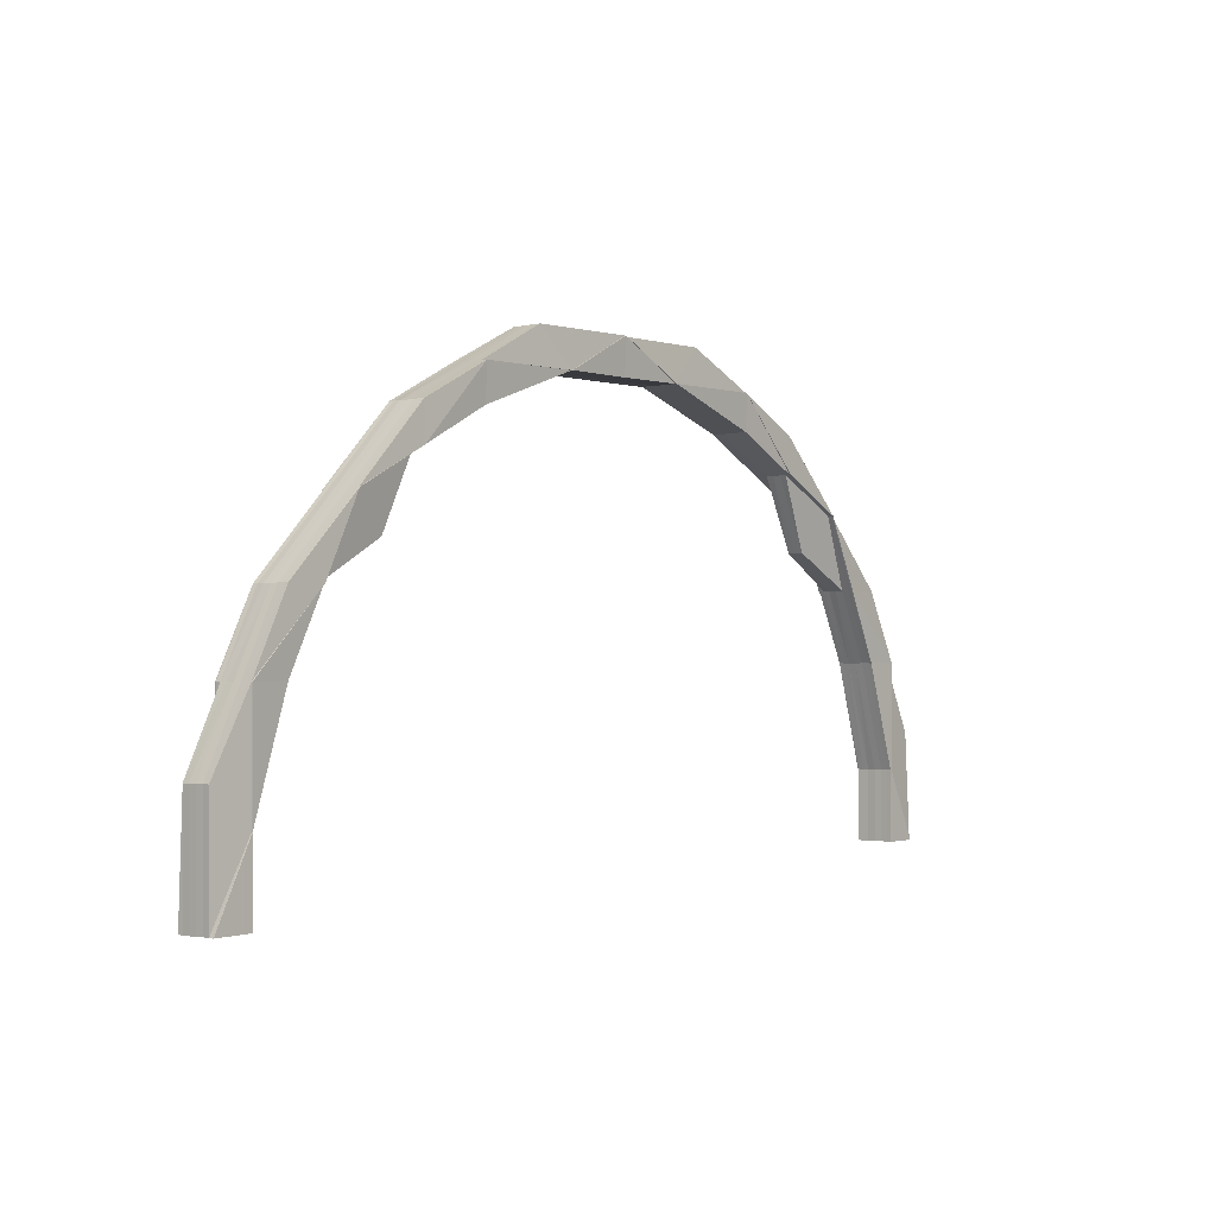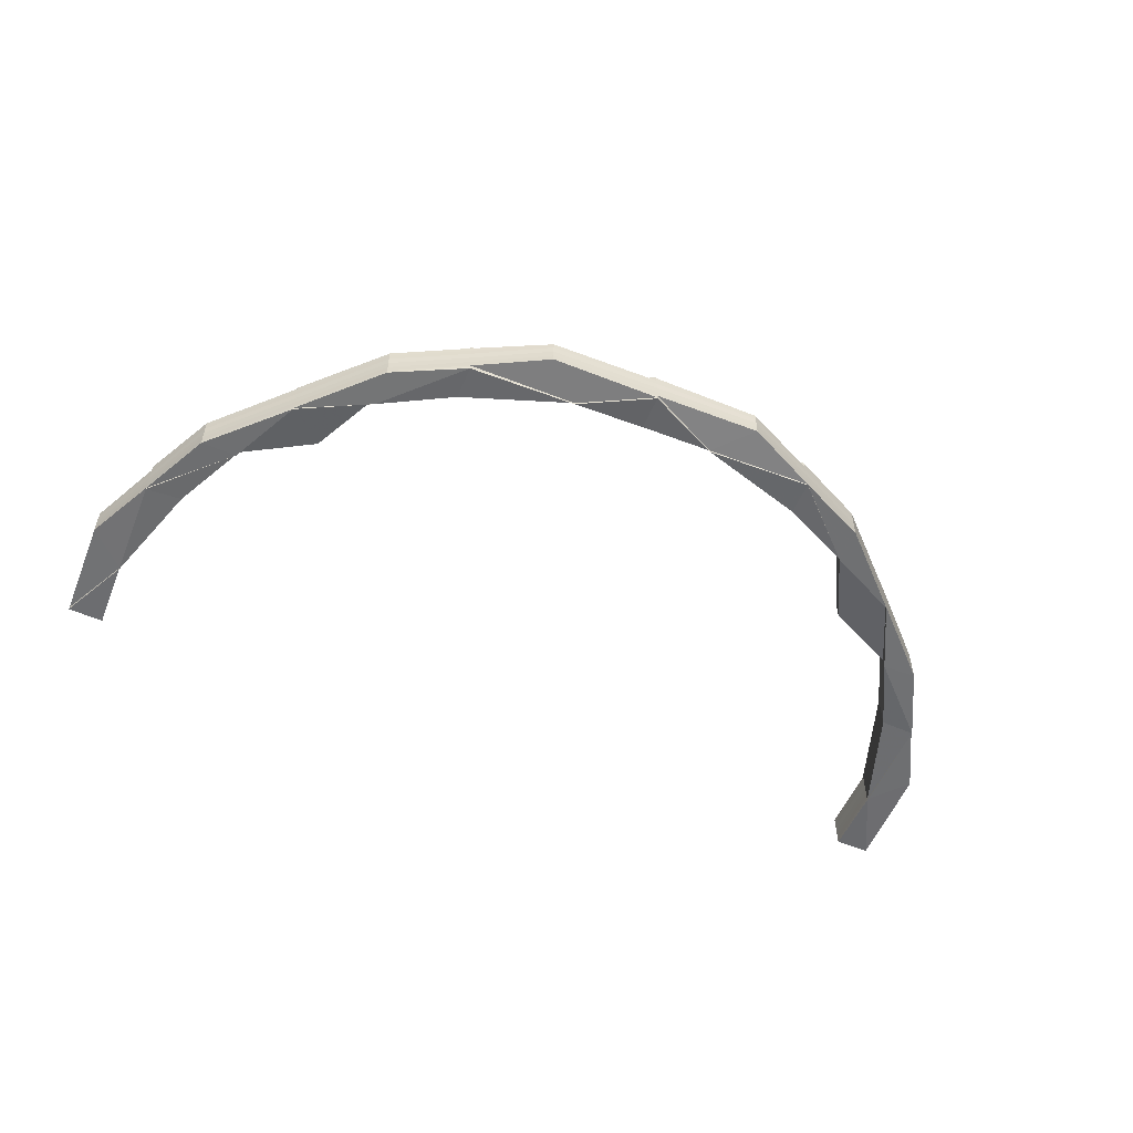
<metadata>
{"format":"obj","ext":"obj","renderer":"f3d","projection":"perspective","resolution":1024,"background":"white","views":[{"elev":-0.2,"azim":128.5,"up":"+Y"},{"elev":-53.8,"azim":158.0,"up":"+Z"}]}
</metadata>
<code>
o 9417
v 2167 1892 18.17
v 2167 1892 18.17
v 2167 1892 18.17
v 2167 1892 18.17
v 2167 1892 18.17
v 2167 1892 18.17
v 2167 1892 18.17
v 2167 1892 18.17
v 2167 1892 18.17
v 2167 1892 18.17
v 2167 1892 18.17
v 2167 1892 18.17
v 2167 1892 18.17
v 2167 1892 18.17
v 2167 1892 18.17
v 2167 1892 18.17
v 2167 1892 18.17
v 2167 1892 18.17
v 2167 1892 18.17
v 2167 1892 18.17
v 2167 1892 18.17
v 2167 1892 18.17
v 2167 1892 18.17
v 2167 1892 18.16
v 2167 1892 18.17
v 2167 1892 18.16
v 2167 1892 18.16
v 2167 1892 18.17
v 2167 1892 18.16
v 2167 1892 18.16
v 2167 1892 18.16
v 2167 1892 18.16
v 2167 1892 18.17
v 2167 1892 18.17
v 2167 1892 18.16
v 2167 1892 18.16
v 2167 1892 18.16
v 2167 1892 18.16
v 2167 1892 18.16
v 2167 1892 18.16
v 2167 1892 18.16
v 2167 1892 18.16
v 2167 1892 18.16
v 2167 1892 18.16
v 2167 1892 18.16
v 2167 1892 18.16
v 2167 1892 18.16
v 2167 1892 18.16
v 2167 1892 18.16
v 2167 1892 18.16
v 2167 1892 18.16
v 2167 1892 18.16
v 2167 1892 18.16
v 2167 1892 18.16
v 2166 1892 18.16
v 2167 1892 18.17
v 2167 1892 18.17
v 2167 1892 18.17
v 2167 1892 18.17
v 2167 1892 18.17
v 2167 1892 18.17
v 2167 1892 18.17
v 2167 1892 18.17
v 2167 1892 18.17
v 2167 1892 18.17
v 2167 1892 18.17
v 2167 1892 18.17
v 2167 1892 18.17
v 2167 1892 18.17
v 2167 1892 18.17
v 2167 1892 18.17
v 2167 1892 18.17
v 2167 1892 18.17
v 2167 1892 18.17
v 2167 1892 18.17
v 2167 1892 18.17
v 2167 1892 18.17
v 2167 1892 18.17
v 2167 1892 18.17
v 2167 1892 18.17
v 2167 1892 18.16
v 2167 1892 18.16
v 2167 1892 18.17
v 2167 1892 18.17
v 2167 1892 18.17
v 2167 1892 18.17
v 2167 1892 18.17
v 2167 1892 18.17
v 2167 1892 18.17
v 2167 1892 18.17
v 2167 1892 18.17
v 2167 1892 18.17
v 2167 1892 18.17
v 2167 1892 18.17
v 2167 1892 18.17
v 2167 1892 18.17
v 2167 1892 18.17
v 2167 1892 18.17
v 2167 1892 18.17
v 2167 1892 18.17
v 2167 1892 18.17
v 2167 1892 18.17
v 2167 1892 18.17
v 2167 1892 18.17
v 2167 1892 18.17
v 2167 1892 18.17
v 2167 1892 18.17
v 2167 1892 18.17
v 2167 1892 18.17
v 2167 1892 18.17
v 2167 1892 18.17
v 2167 1892 18.17
v 2167 1892 18.17
v 2167 1892 18.17
v 2167 1892 18.17
v 2167 1892 18.17
v 2167 1892 18.17
v 2167 1892 18.17
v 2167 1892 18.17
v 2167 1892 18.17
v 2167 1892 18.17
v 2167 1892 18.17
v 2167 1892 18.17
v 2167 1892 18.17
v 2167 1892 18.17
v 2167 1892 18.17
v 2167 1892 18.17
v 2167 1892 18.17
v 2167 1892 18.17
v 2167 1892 18.17
v 2167 1892 18.17
v 2167 1892 18.17
v 2167 1892 18.17
v 2167 1892 18.17
v 2166 1892 18.17
v 2166 1892 18.17
v 2166 1892 18.17
v 2167 1892 18.17
v 2167 1892 18.17
v 2166 1892 18.17
v 2166 1892 18.17
v 2167 1892 18.17
v 2167 1892 18.17
v 2166 1892 18.17
v 2167 1892 18.17
v 2166 1892 18.17
v 2166 1892 18.17
v 2166 1892 18.17
v 2166 1892 18.17
v 2166 1892 18.17
v 2166 1892 18.17
v 2166 1892 18.17
v 2166 1892 18.17
v 2166 1892 18.16
v 2166 1892 18.17
v 2167 1892 18.17
v 2167 1892 18.17
v 2166 1892 18.17
v 2166 1892 18.17
v 2166 1892 18.17
v 2166 1892 18.17
v 2166 1892 18.17
v 2166 1892 18.16
v 2166 1892 18.17
v 2166 1892 18.16
v 2166 1892 18.16
v 2166 1892 18.17
v 2166 1892 18.16
v 2166 1892 18.16
v 2166 1892 18.16
v 2166 1892 18.16
v 2166 1892 18.17
v 2166 1892 18.17
v 2166 1892 18.16
v 2166 1892 18.16
v 2166 1892 18.16
v 2166 1892 18.16
v 2166 1892 18.16
v 2166 1892 18.16
v 2166 1892 18.16
v 2166 1892 18.16
v 2166 1892 18.16
v 2166 1892 18.16
v 2166 1892 18.16
v 2166 1892 18.16
v 2166 1892 18.16
v 2166 1892 18.16
v 2166 1892 18.16
v 2166 1892 18.16
v 2166 1892 18.16
v 2166 1892 18.16
v 2166 1892 18.16
v 2166 1892 18.16
v 2166 1892 18.16
v 2167 1892 18.17
v 2167 1892 18.17
v 2167 1892 18.17
v 2167 1892 18.16
v 2167 1892 18.17
v 2167 1892 18.16
v 2167 1892 18.16
v 2167 1892 18.17
v 2167 1892 18.16
v 2167 1892 18.17
v 2167 1892 18.16
v 2167 1892 18.16
v 2167 1892 18.17
v 2167 1892 18.17
v 2167 1892 18.17
v 2167 1892 18.17
v 2167 1892 18.17
v 2167 1892 18.17
v 2167 1892 18.17
v 2167 1892 18.17
v 2167 1892 18.17
v 2167 1892 18.17
v 2167 1892 18.17
v 2167 1892 18.17
v 2167 1892 18.17
v 2167 1892 18.17
v 2167 1892 18.17
v 2167 1892 18.17
v 2167 1892 18.17
v 2167 1892 18.17
v 2167 1892 18.17
v 2167 1892 18.17
v 2167 1892 18.17
v 2166 1892 18.17
v 2166 1892 18.17
v 2166 1892 18.17
v 2166 1892 18.17
v 2166 1892 18.17
v 2167 1892 18.17
v 2167 1892 18.17
v 2166 1892 18.17
v 2167 1892 18.17
v 2166 1892 18.17
v 2166 1892 18.17
v 2166 1892 18.17
v 2166 1892 18.17
v 2166 1892 18.17
v 2166 1892 18.17
v 2166 1892 18.17
v 2167 1892 18.17
v 2167 1892 18.17
v 2167 1892 18.17
v 2167 1892 18.17
v 2167 1892 18.17
v 2167 1892 18.17
v 2167 1892 18.17
v 2166 1892 18.17
v 2166 1892 18.17
v 2166 1892 18.17
v 2166 1892 18.17
v 2166 1892 18.17
v 2166 1892 18.17
v 2166 1892 18.17
v 2166 1892 18.17
v 2166 1892 18.17
v 2166 1892 18.17
v 2166 1892 18.17
v 2166 1892 18.17
v 2166 1892 18.17
v 2166 1892 18.17
v 2166 1892 18.17
v 2166 1892 18.17
v 2166 1892 18.17
v 2166 1892 18.17
v 2166 1892 18.17
v 2166 1892 18.17
v 2166 1892 18.17
v 2166 1892 18.17
v 2166 1892 18.17
v 2166 1892 18.17
v 2166 1892 18.17
v 2166 1892 18.17
v 2166 1892 18.17
v 2166 1892 18.17
v 2166 1892 18.17
v 2166 1892 18.17
v 2166 1892 18.17
v 2166 1892 18.17
v 2166 1892 18.17
v 2166 1892 18.17
v 2166 1892 18.17
v 2166 1892 18.17
v 2166 1892 18.17
v 2166 1892 18.17
v 2166 1892 18.17
v 2166 1892 18.17
v 2166 1892 18.17
v 2166 1892 18.17
v 2166 1892 18.17
v 2166 1892 18.17
v 2166 1892 18.17
v 2166 1892 18.17
v 2166 1892 18.17
v 2166 1892 18.17
v 2166 1892 18.17
v 2166 1892 18.17
v 2166 1892 18.17
v 2166 1892 18.17
v 2166 1892 18.17
v 2166 1892 18.17
v 2166 1892 18.17
v 2166 1892 18.17
v 2166 1892 18.17
v 2166 1892 18.17
v 2166 1892 18.17
v 2166 1892 18.17
v 2166 1892 18.17
v 2166 1892 18.17
v 2166 1892 18.17
v 2166 1892 18.17
v 2166 1892 18.17
v 2166 1892 18.17
v 2166 1892 18.17
v 2166 1892 18.17
v 2166 1892 18.17
v 2166 1892 18.17
v 2166 1892 18.17
v 2166 1892 18.17
v 2166 1892 18.17
v 2166 1892 18.17
v 2166 1892 18.17
v 2166 1892 18.17
v 2166 1892 18.17
v 2166 1892 18.16
v 2166 1892 18.17
v 2166 1892 18.17
v 2166 1892 18.17
v 2166 1892 18.17
v 2166 1892 18.17
v 2166 1892 18.17
v 2166 1892 18.17
v 2166 1892 18.17
v 2166 1892 18.17
v 2166 1892 18.17
v 2166 1892 18.17
v 2166 1892 18.17
v 2166 1892 18.16
v 2166 1892 18.17
v 2166 1892 18.17
v 2166 1892 18.17
v 2166 1892 18.17
v 2166 1892 18.17
v 2166 1892 18.17
v 2166 1892 18.17
v 2166 1892 18.17
v 2166 1892 18.17
v 2166 1892 18.17
v 2166 1892 18.17
v 2166 1892 18.17
v 2166 1892 18.17
v 2166 1892 18.16
v 2166 1892 18.16
v 2166 1892 18.16
v 2166 1892 18.17
v 2166 1892 18.17
v 2166 1892 18.16
v 2166 1892 18.16
v 2166 1892 18.16
v 2166 1892 18.16
v 2166 1892 18.17
v 2166 1892 18.16
v 2166 1892 18.17
v 2166 1892 18.16
v 2166 1892 18.16
v 2166 1892 18.16
v 2166 1892 18.17
v 2166 1892 18.16
v 2166 1892 18.16
v 2166 1892 18.16
v 2166 1892 18.16
v 2166 1892 18.16
v 2166 1892 18.16
v 2166 1892 18.17
v 2166 1892 18.16
v 2166 1892 18.17
v 2166 1892 18.16
v 2166 1892 18.17
v 2166 1892 18.16
v 2166 1892 18.17
v 2166 1892 18.17
v 2166 1892 18.17
v 2166 1892 18.17
v 2166 1892 18.17
v 2166 1892 18.17
v 2166 1892 18.17
v 2166 1892 18.17
v 2166 1892 18.17
v 2166 1892 18.17
v 2166 1892 18.17
v 2166 1892 18.17
v 2166 1892 18.17
v 2166 1892 18.17
v 2166 1892 18.17
v 2166 1892 18.17
v 2166 1892 18.17
v 2166 1892 18.17
v 2166 1892 18.17
v 2166 1892 18.17
v 2166 1892 18.17
v 2166 1892 18.17
v 2166 1892 18.17
v 2166 1892 18.17
v 2166 1892 18.17
v 2166 1892 18.17
v 2166 1892 18.17
v 2166 1892 18.17
v 2166 1892 18.17
v 2166 1892 18.17
v 2166 1892 18.17
v 2166 1892 18.17
v 2166 1892 18.17
v 2166 1892 18.17
v 2166 1892 18.17
v 2166 1892 18.17
v 2166 1892 18.17
v 2166 1892 18.17
v 2166 1892 18.17
v 2166 1892 18.17
v 2166 1892 18.17
v 2166 1892 18.17
v 2166 1892 18.17
v 2166 1892 18.17
v 2166 1892 18.17
v 2166 1892 18.17
v 2166 1892 18.17
v 2166 1892 18.17
v 2166 1892 18.17
v 2166 1892 18.17
v 2166 1892 18.17
v 2166 1892 18.17
v 2166 1892 18.16
v 2166 1892 18.16
v 2166 1892 18.17
v 2166 1892 18.17
v 2166 1892 18.17
v 2166 1892 18.16
v 2166 1892 18.16
v 2166 1892 18.16
v 2166 1892 18.16
v 2166 1892 18.16
v 2166 1892 18.16
v 2166 1892 18.17
v 2166 1892 18.17
v 2166 1892 18.17
v 2166 1892 18.17
v 2166 1892 18.17
v 2166 1892 18.17
v 2166 1892 18.17
v 2166 1892 18.16
v 2166 1892 18.16
v 2166 1892 18.16
v 2166 1892 18.16
v 2166 1892 18.17
v 2166 1892 18.16
v 2166 1892 18.16
v 2166 1892 18.16
v 2166 1892 18.16
v 2166 1892 18.16
v 2166 1892 18.16
v 2166 1892 18.17
v 2166 1892 18.17
v 2166 1892 18.16
v 2166 1892 18.16
v 2166 1892 18.16
v 2166 1892 18.16
v 2166 1892 18.16
v 2166 1892 18.16
v 2166 1892 18.16
v 2166 1892 18.16
v 2166 1892 18.16
v 2166 1892 18.16
v 2166 1892 18.17
v 2166 1892 18.16
v 2166 1892 18.16
v 2166 1892 18.16
v 2166 1892 18.17
v 2167 1892 18.17
v 2166 1892 18.16
v 2166 1892 18.16
v 2166 1892 18.16
v 2166 1892 18.16
v 2166 1892 18.16
v 2166 1892 18.16
v 2166 1892 18.16
v 2166 1892 18.16
v 2166 1892 18.16
v 2167 1892 18.16
v 2167 1892 18.16
v 2167 1892 18.16
v 2167 1892 18.16
v 2166 1892 18.16
v 2167 1892 18.17
v 2166 1892 18.16
v 2166 1892 18.16
v 2166 1892 18.17
v 2167 1892 18.16
v 2167 1892 18.16
v 2167 1892 18.16
v 2167 1892 18.16
v 2167 1892 18.16
v 2167 1892 18.16
v 2167 1892 18.17
v 2167 1892 18.17
v 2167 1892 18.17
v 2167 1892 18.16
v 2167 1892 18.16
v 2167 1892 18.17
v 2167 1892 18.16
v 2167 1892 18.17
v 2166 1892 18.17
v 2166 1892 18.17
v 2166 1892 18.17
v 2166 1892 18.17
v 2166 1892 18.17
v 2166 1892 18.17
v 2166 1892 18.17
v 2166 1892 18.17
v 2166 1892 18.17
v 2166 1892 18.17
v 2166 1892 18.17
v 2166 1892 18.17
v 2166 1892 18.17
v 2166 1892 18.17
v 2166 1892 18.17
v 2166 1892 18.17
v 2166 1892 18.17
v 2166 1892 18.16
v 2166 1892 18.16
v 2167 1892 18.16
v 2167 1892 18.16
v 2167 1892 18.16
v 2167 1892 18.16
v 2167 1892 18.16
v 2167 1892 18.16
v 2167 1892 18.17
v 2167 1892 18.16
v 2167 1892 18.16
v 2167 1892 18.16
v 2167 1892 18.17
v 2167 1892 18.16
v 2167 1892 18.16
v 2167 1892 18.16
v 2167 1892 18.16
v 2167 1892 18.16
v 2167 1892 18.16
v 2167 1892 18.16
v 2167 1892 18.16
v 2167 1892 18.16
v 2167 1892 18.16
v 2167 1892 18.17
v 2167 1892 18.17
v 2167 1892 18.17
v 2167 1892 18.17
v 2167 1892 18.17
v 2167 1892 18.17
v 2167 1892 18.17
v 2167 1892 18.17
v 2167 1892 18.17
v 2167 1892 18.17
v 2167 1892 18.17
v 2167 1892 18.17
v 2167 1892 18.17
v 2167 1892 18.17
v 2167 1892 18.17
v 2167 1892 18.17
v 2167 1892 18.17
v 2167 1892 18.16
v 2167 1892 18.17
v 2167 1892 18.17
v 2167 1892 18.17
v 2167 1892 18.17
v 2167 1892 18.17
v 2167 1892 18.17
v 2167 1892 18.17
v 2167 1892 18.17
v 2167 1892 18.17
v 2167 1892 18.17
v 2166 1892 18.17
v 2166 1892 18.17
v 2167 1892 18.17
v 2166 1892 18.17
v 2166 1892 18.17
v 2166 1892 18.16
v 2166 1892 18.16
v 2167 1892 18.16
v 2166 1892 18.17
v 2166 1892 18.17
v 2166 1892 18.17
v 2166 1892 18.17
v 2166 1892 18.17
v 2166 1892 18.16
v 2166 1892 18.16
v 2166 1892 18.16
v 2166 1892 18.17
v 2166 1892 18.17
v 2166 1892 18.17
v 2166 1892 18.17
v 2166 1892 18.17
v 2166 1892 18.17
v 2166 1892 18.17
v 2166 1892 18.17
v 2166 1892 18.17
v 2166 1892 18.17
v 2166 1892 18.17
v 2166 1892 18.17
v 2166 1892 18.17
v 2166 1892 18.16
v 2166 1892 18.16
v 2166 1892 18.16
v 2166 1892 18.17
v 2166 1892 18.17
v 2166 1892 18.17
v 2166 1892 18.17
v 2166 1892 18.17
v 2166 1892 18.17
f 1 2 3
f 3 4 5
f 5 6 7
f 2 4 8
f 4 9 10
f 4 11 9
f 11 12 6
f 2 13 4
f 13 11 4
f 14 13 2
f 13 15 11
f 16 14 2
f 16 2 17
f 18 16 1
f 19 20 18
f 21 16 22
f 21 23 16
f 23 14 16
f 24 23 25
f 26 27 23
f 23 28 14
f 29 28 23
f 29 30 28
f 31 30 32
f 33 34 31
f 34 35 31
f 35 34 28
f 36 35 37
f 36 38 39
f 35 40 41
f 42 41 43
f 44 40 45
f 46 45 47
f 48 49 39
f 50 51 48
f 52 53 49
f 54 55 53
f 56 57 58
f 58 59 60
f 61 62 59
f 63 64 60
f 65 57 66
f 57 67 66
f 68 69 65
f 69 70 65
f 70 71 67
f 66 67 72
f 67 73 72
f 72 73 74
f 75 68 74
f 76 75 74
f 77 76 74
f 78 77 74
f 79 78 74
f 80 79 74
f 81 80 74
f 82 81 74
f 73 83 74
f 74 83 84
f 67 85 73
f 86 85 67
f 86 87 85
f 85 88 73
f 73 88 83
f 85 89 88
f 87 89 85
f 90 87 91
f 89 92 88
f 88 92 93
f 88 93 83
f 92 94 93
f 95 96 87
f 96 97 87
f 97 98 89
f 87 99 89
f 89 100 101
f 98 102 103
f 104 105 100
f 106 104 99
f 107 103 108
f 109 104 107
f 98 110 111
f 112 110 113
f 114 113 115
f 107 116 109
f 117 118 109
f 118 119 120
f 109 121 122
f 123 124 122
f 125 126 124
f 127 115 128
f 129 130 128
f 131 132 127
f 133 134 121
f 133 135 134
f 136 137 135
f 116 133 138
f 116 138 99
f 139 133 116
f 139 140 133
f 140 141 133
f 140 136 141
f 142 139 116
f 142 116 143
f 144 140 139
f 145 139 142
f 145 144 139
f 146 136 140
f 144 146 140
f 146 147 136
f 148 144 145
f 149 146 144
f 148 149 144
f 150 151 149
f 152 149 148
f 153 152 148
f 154 152 155
f 153 148 156
f 156 148 145
f 157 158 156
f 149 159 146
f 160 159 149
f 159 147 146
f 160 161 159
f 159 162 147
f 161 162 159
f 163 161 164
f 165 166 161
f 161 167 162
f 168 167 161
f 168 169 167
f 170 169 171
f 172 173 170
f 173 174 170
f 174 173 167
f 175 174 176
f 175 177 178
f 174 179 180
f 181 180 182
f 183 179 184
f 185 184 186
f 187 188 178
f 189 190 187
f 191 192 188
f 193 194 192
f 83 195 84
f 84 195 196
f 83 93 195
f 195 197 196
f 196 197 198
f 93 199 195
f 195 199 197
f 93 94 199
f 197 200 198
f 198 200 201
f 197 202 200
f 199 202 197
f 202 203 200
f 202 204 203
f 204 205 206
f 207 204 202
f 199 207 202
f 94 207 199
f 208 209 94
f 207 210 211
f 94 212 207
f 212 213 207
f 214 212 94
f 212 215 213
f 215 216 210
f 214 217 212
f 217 215 212
f 218 217 219
f 217 220 215
f 220 221 215
f 215 221 222
f 223 220 217
f 224 223 217
f 225 226 224
f 227 223 224
f 227 228 223
f 228 229 223
f 223 229 220
f 229 230 220
f 220 230 221
f 231 232 229
f 233 231 234
f 235 231 236
f 235 237 238
f 239 240 238
f 241 242 240
f 231 243 244
f 245 244 246
f 247 243 248
f 249 248 250
f 251 242 252
f 253 252 254
f 255 251 256
f 257 253 258
f 258 253 259
f 260 251 261
f 260 262 263
f 264 265 263
f 266 267 264
f 268 269 265
f 270 271 269
f 272 271 273
f 272 274 275
f 276 275 277
f 278 272 279
f 280 273 281
f 280 281 282
f 283 280 284
f 284 280 285
f 286 278 287
f 288 286 287
f 289 287 290
f 287 291 279
f 292 293 291
f 293 294 295
f 279 295 296
f 297 293 276
f 287 279 298
f 299 287 298
f 276 300 297
f 301 302 297
f 302 303 304
f 297 305 306
f 307 308 306
f 309 310 308
f 311 312 305
f 311 313 312
f 314 315 313
f 300 311 316
f 300 316 291
f 317 311 300
f 317 318 311
f 318 319 311
f 318 314 319
f 320 314 318
f 321 318 317
f 321 320 318
f 322 317 300
f 322 300 323
f 324 321 317
f 324 317 322
f 325 320 321
f 326 325 321
f 326 321 324
f 327 325 326
f 328 327 329
f 330 327 326
f 330 326 331
f 331 326 324
f 332 333 331
f 331 324 334
f 334 324 322
f 335 331 334
f 336 331 335
f 334 322 337
f 337 322 323
f 335 334 338
f 338 334 337
f 339 336 335
f 340 335 338
f 339 335 340
f 341 336 339
f 337 323 342
f 342 323 343
f 342 343 280
f 344 342 280
f 345 337 342
f 345 342 344
f 338 337 345
f 346 345 344
f 347 338 345
f 347 345 346
f 340 338 347
f 346 348 349
f 350 349 351
f 352 347 346
f 353 340 347
f 353 347 352
f 354 340 353
f 354 339 340
f 355 339 354
f 167 354 353
f 355 341 339
f 167 353 162
f 162 353 352
f 162 352 147
f 356 341 357
f 147 352 358
f 352 346 358
f 147 358 136
f 136 358 350
f 358 346 359
f 358 359 350
f 360 361 341
f 361 362 341
f 362 363 364
f 341 365 366
f 367 368 365
f 369 364 370
f 371 372 369
f 369 373 374
f 375 376 374
f 377 365 378
f 377 379 380
f 381 382 380
f 382 372 320
f 381 382 320
f 383 381 377
f 383 381 320
f 384 383 320
f 384 383 385
f 386 384 320
f 385 387 377
f 386 384 388
f 388 389 385
f 390 386 320
f 391 390 320
f 392 391 320
f 390 386 393
f 391 390 394
f 393 395 388
f 396 391 394
f 394 397 393
f 398 396 399
f 400 396 401
f 400 402 403
f 404 405 403
f 396 406 407
f 408 407 409
f 410 406 411
f 412 411 413
f 414 394 415
f 416 414 415
f 416 415 417
f 418 419 417
f 417 415 420
f 415 394 421
f 415 421 420
f 394 393 421
f 422 420 423
f 421 393 424
f 393 388 424
f 420 421 425
f 421 424 425
f 425 426 427
f 425 424 428
f 424 388 429
f 424 429 428
f 388 385 429
f 428 429 430
f 420 425 431
f 431 425 432
f 433 420 431
f 429 385 434
f 429 434 430
f 385 377 434
f 434 377 435
f 434 435 436
f 430 434 436
f 430 436 169
f 433 431 437
f 438 430 439
f 439 430 440
f 440 436 441
f 442 443 439
f 436 378 444
f 436 444 445
f 446 447 437
f 437 431 448
f 431 432 448
f 448 427 449
f 437 448 450
f 450 448 451
f 448 452 451
f 451 452 453
f 451 453 454
f 452 455 456
f 457 451 454
f 450 451 457
f 458 456 459
f 460 461 459
f 462 463 461
f 458 464 465
f 466 467 464
f 468 469 458
f 469 470 471
f 472 471 473
f 474 466 475
f 475 473 476
f 477 474 475
f 478 477 479
f 479 480 481
f 482 483 480
f 479 484 485
f 457 473 484
f 486 487 485
f 488 489 487
f 490 482 491
f 492 490 491
f 493 491 494
f 491 495 496
f 497 498 495
f 499 495 500
f 501 500 502
f 501 502 503
f 504 501 505
f 506 501 30
f 507 506 504
f 508 506 507
f 509 510 507
f 506 511 501
f 511 512 501
f 511 499 512
f 513 511 506
f 222 513 506
f 221 513 222
f 513 514 511
f 514 499 511
f 221 515 513
f 515 514 513
f 230 515 221
f 514 516 499
f 515 517 514
f 517 516 514
f 518 517 515
f 230 518 515
f 517 519 516
f 520 518 230
f 229 520 230
f 521 520 229
f 521 522 520
f 522 523 520
f 520 523 518
f 251 524 523
f 518 525 517
f 523 525 518
f 525 519 517
f 523 298 525
f 299 298 523
f 298 526 525
f 525 526 519
f 298 279 526
f 279 527 526
f 526 527 528
f 526 528 519
f 527 437 528
f 528 437 450
f 519 528 529
f 528 450 529
f 519 529 516
f 529 450 457
f 516 529 530
f 529 457 530
f 516 530 499
f 530 457 531
f 499 530 532
f 530 531 532
f 533 534 535
f 536 534 537
f 533 538 539
f 540 533 541
f 541 542 543
f 544 539 543
f 540 545 544
f 546 547 542
f 545 548 547
f 544 206 549
f 550 551 549
f 552 553 551
f 554 555 556
f 556 555 557
f 555 111 558
f 555 558 559
f 560 561 555
f 560 143 561
f 562 560 555
f 563 143 560
f 564 560 562
f 564 563 560
f 11 564 562
f 563 142 143
f 15 564 11
f 565 142 563
f 565 145 142
f 156 145 565
f 566 563 564
f 15 566 564
f 566 565 563
f 567 156 565
f 567 565 566
f 568 156 567
f 569 566 15
f 569 567 566
f 570 568 567
f 570 567 569
f 491 568 570
f 571 491 570
f 571 570 572
f 572 570 569
f 573 569 15
f 572 569 573
f 573 15 13
f 28 572 573
f 14 573 13
f 28 573 14
f 574 575 576
f 577 578 579
f 580 581 578
f 582 583 584
f 585 586 583
f 587 588 589
f 590 591 592
f 593 594 591
f 595 596 597
f 598 599 600
f 601 602 603
f 604 605 602
f 606 607 608
f 609 610 607
f 611 612 613
f 614 615 616
f 616 615 617
f 615 618 619

</code>
